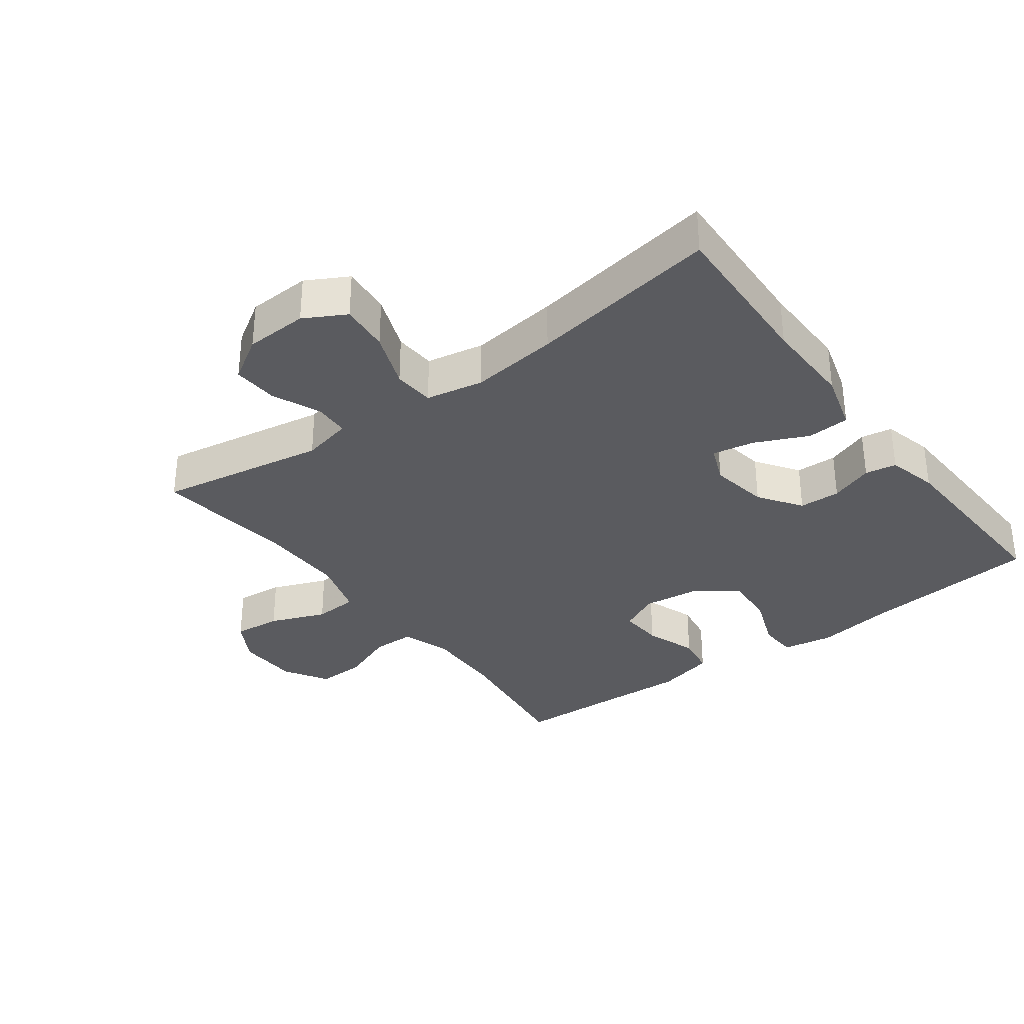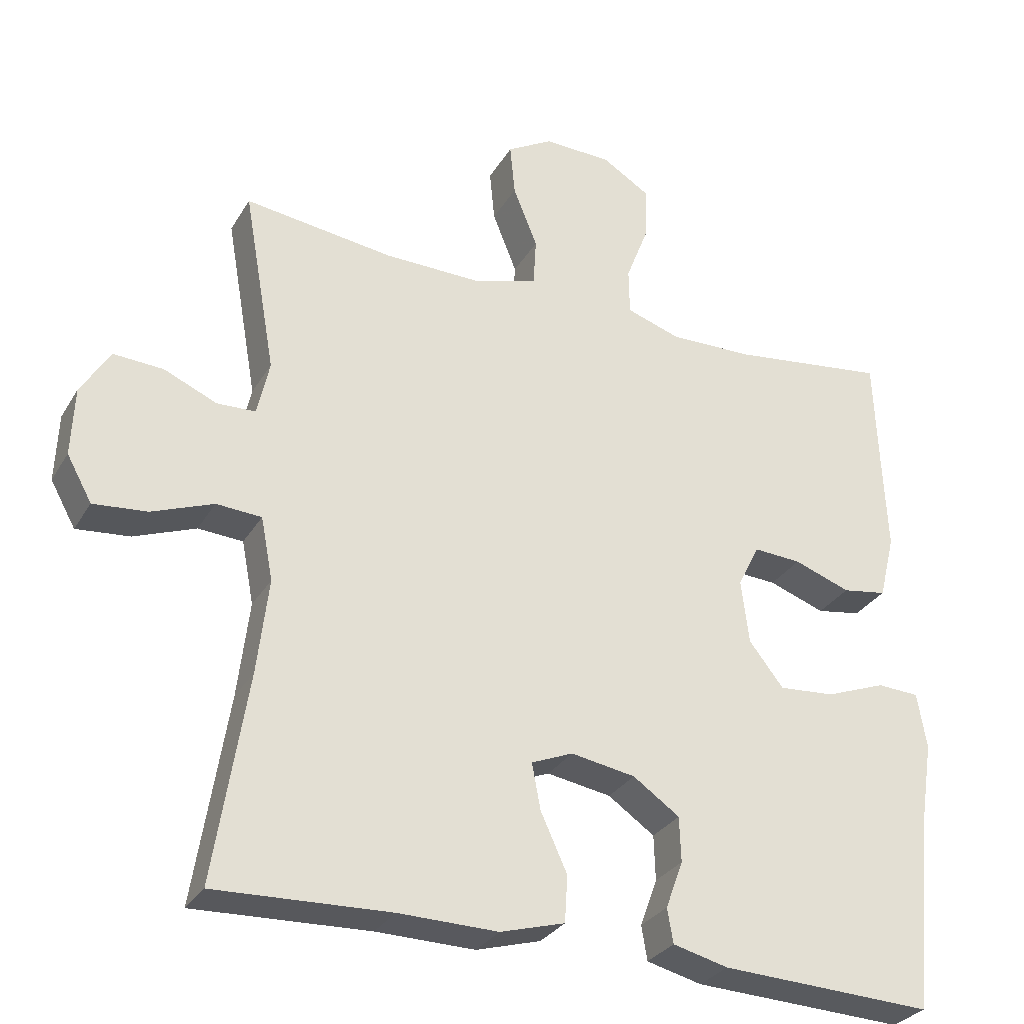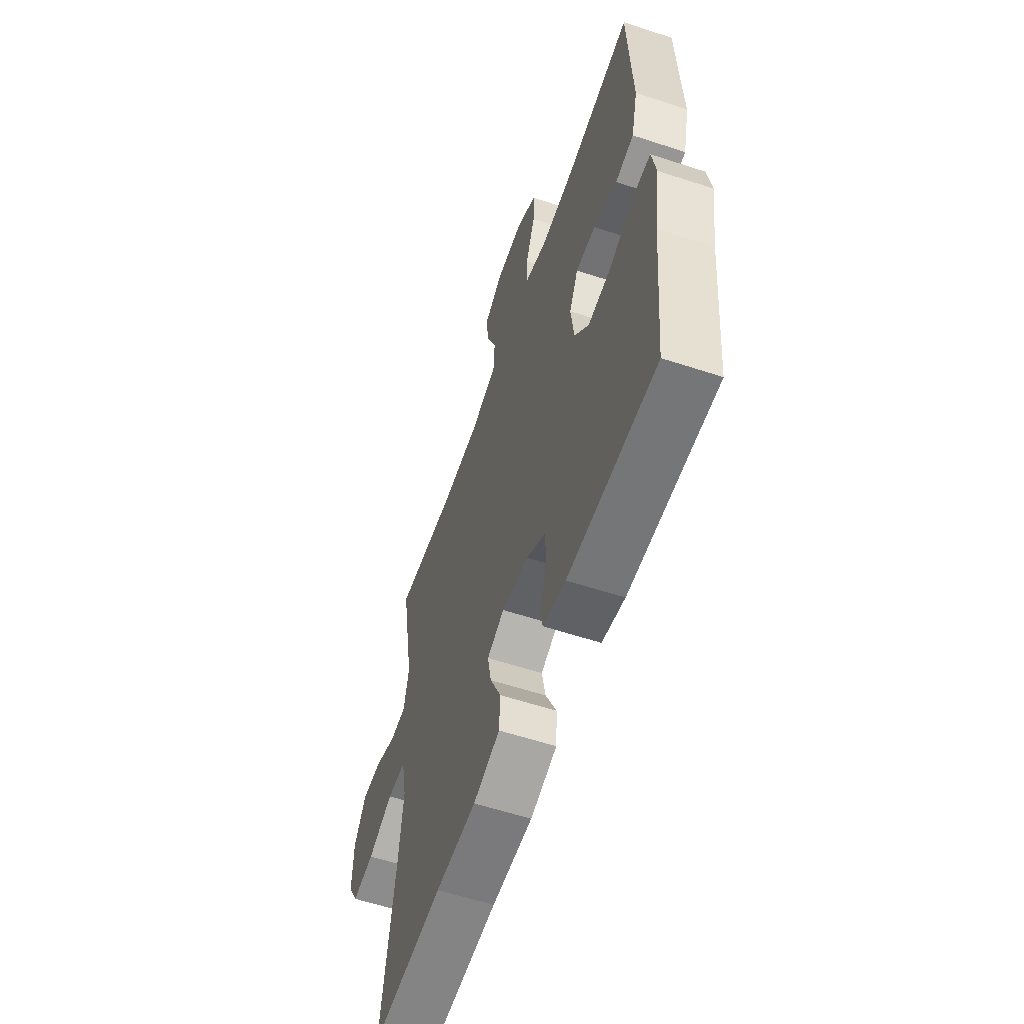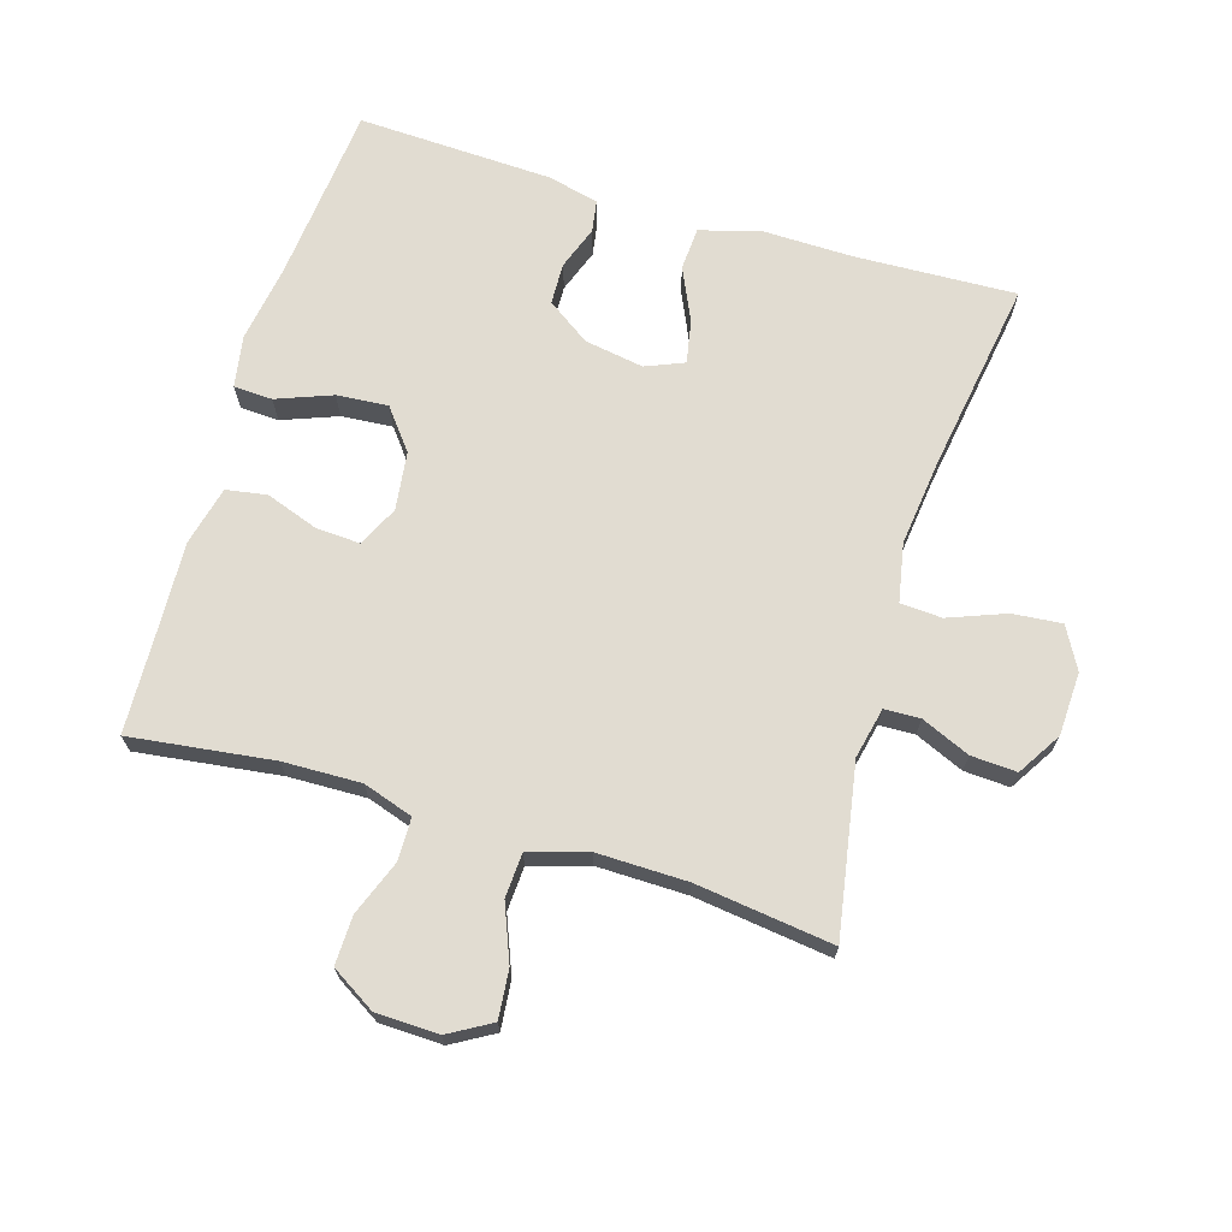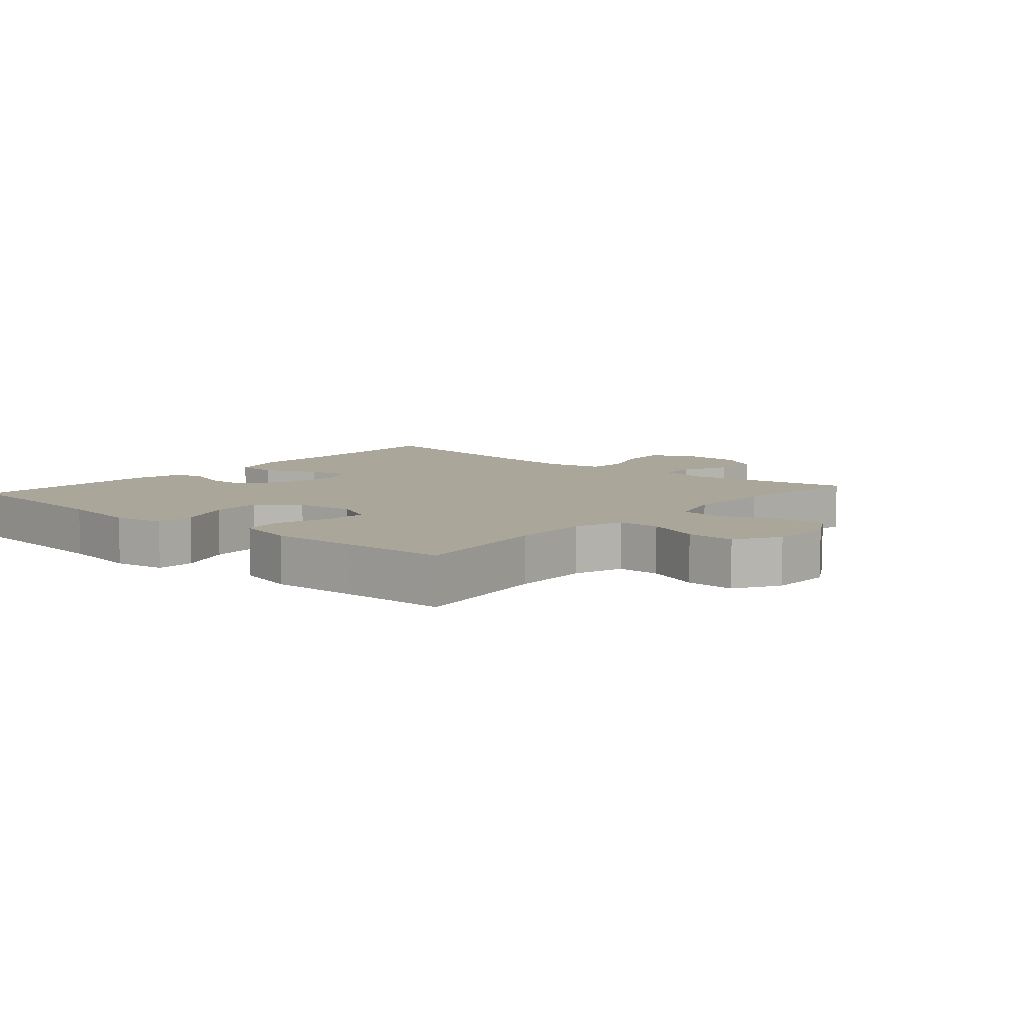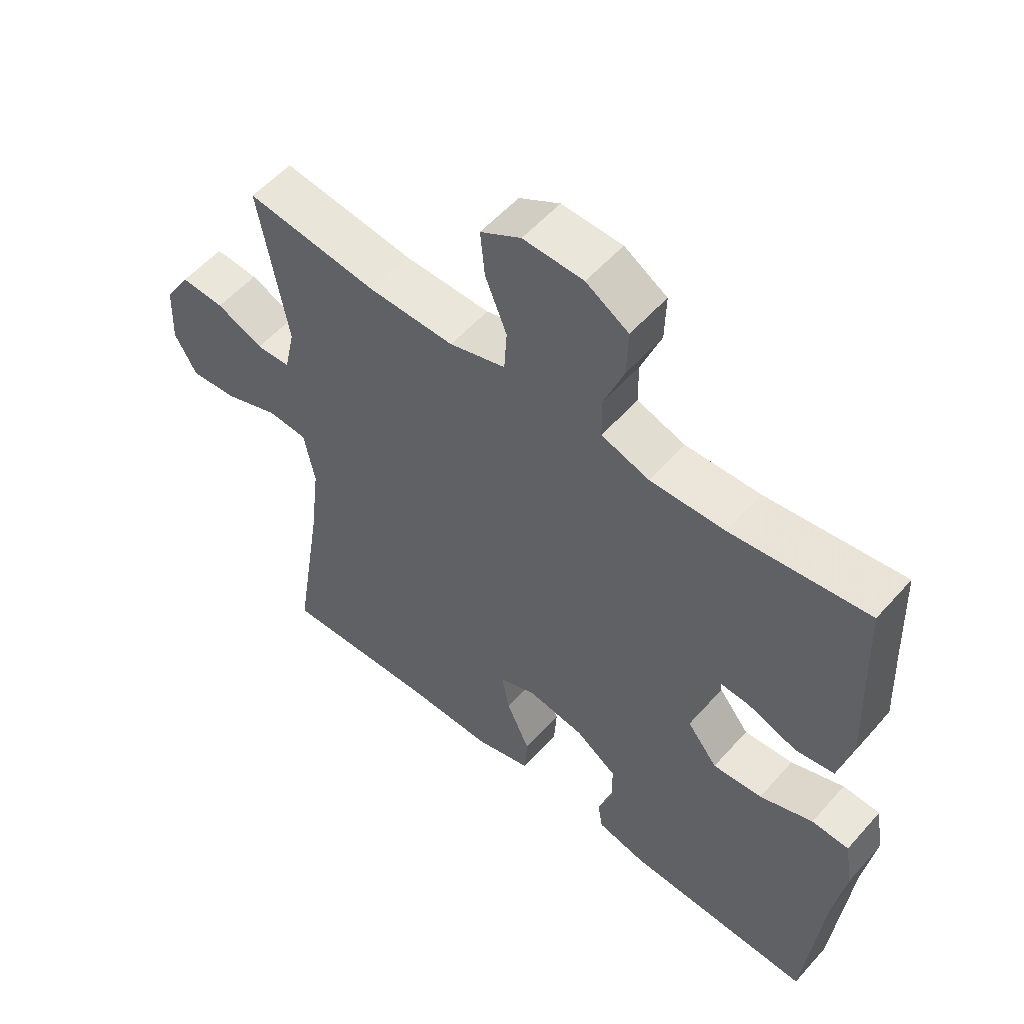
<metadata>
{"format":"obj","ext":"obj","renderer":"f3d","projection":"perspective","resolution":1024,"background":"white","views":[{"elev":-33.2,"azim":126.7,"up":"+Y"},{"elev":-30.0,"azim":154.5,"up":"+Z"},{"elev":-59.0,"azim":-108.7,"up":"+Z"},{"elev":69.3,"azim":16.8,"up":"+Y"},{"elev":7.8,"azim":-49.2,"up":"+Y"},{"elev":55.1,"azim":-139.3,"up":"+Z"}]}
</metadata>
<code>
v 0.5 0.07 -0.5
v 0.256 0.07 -0.49
v 0.118 0.07 -0.492
v 0.028 0.07 -0.466
v 0.024 0.07 -0.401
v 0.061 0.07 -0.32
v 0.073 0.07 -0.256
v 0.015 0.07 -0.232
v -0.075 0.07 -0.247
v -0.14 0.07 -0.292
v -0.142 0.07 -0.355
v -0.118 0.07 -0.421
v -0.126 0.07 -0.469
v -0.203 0.07 -0.488
v -0.5 0.07 -0.5
v -0.526 0.07 -0.233
v -0.545 0.07 -0.112
v -0.532 0.07 -0.034
v -0.473 0.07 -0.031
v -0.389 0.07 -0.063
v -0.311 0.07 -0.069
v -0.263 0.07 -0.008
v -0.252 0.07 0.081
v -0.282 0.07 0.142
v -0.349 0.07 0.138
v -0.428 0.07 0.11
v -0.49 0.07 0.12
v -0.512 0.07 0.21
v -0.506 0.07 0.343
v -0.5 0.07 0.5
v -0.283 0.07 0.472
v -0.165 0.07 0.469
v -0.089 0.07 0.494
v -0.088 0.07 0.559
v -0.12 0.07 0.642
v -0.122 0.07 0.716
v -0.055 0.07 0.757
v 0.04 0.07 0.76
v 0.104 0.07 0.723
v 0.097 0.07 0.65
v 0.063 0.07 0.565
v 0.067 0.07 0.498
v 0.156 0.07 0.471
v 0.292 0.07 0.473
v 0.5 0.07 0.5
v 0.455 0.07 0.244
v 0.472 0.07 0.167
v 0.526 0.07 0.165
v 0.6 0.07 0.197
v 0.669 0.07 0.201
v 0.71 0.07 0.135
v 0.714 0.07 0.039
v 0.679 0.07 -0.024
v 0.604 0.07 -0.017
v 0.518 0.07 0.016
v 0.455 0.07 0.012
v 0.438 0.07 -0.076
v 0.454 0.07 -0.21
v 0.5 0 -0.5
v 0.256 0 -0.49
v 0.118 0 -0.492
v 0.028 0 -0.466
v 0.024 0 -0.401
v 0.061 0 -0.32
v 0.073 0 -0.256
v 0.015 0 -0.232
v -0.075 0 -0.247
v -0.14 0 -0.292
v -0.142 0 -0.355
v -0.118 0 -0.421
v -0.126 0 -0.469
v -0.203 0 -0.488
v -0.5 0 -0.5
v -0.526 0 -0.233
v -0.545 0 -0.112
v -0.532 0 -0.034
v -0.473 0 -0.031
v -0.389 0 -0.063
v -0.311 0 -0.069
v -0.263 0 -0.008
v -0.252 0 0.081
v -0.282 0 0.142
v -0.349 0 0.138
v -0.428 0 0.11
v -0.49 0 0.12
v -0.512 0 0.21
v -0.506 0 0.343
v -0.5 0 0.5
v -0.283 0 0.472
v -0.165 0 0.469
v -0.089 0 0.494
v -0.088 0 0.559
v -0.12 0 0.642
v -0.122 0 0.716
v -0.055 0 0.757
v 0.04 0 0.76
v 0.104 0 0.723
v 0.097 0 0.65
v 0.063 0 0.565
v 0.067 0 0.498
v 0.156 0 0.471
v 0.292 0 0.473
v 0.5 0 0.5
v 0.455 0 0.244
v 0.472 0 0.167
v 0.526 0 0.165
v 0.6 0 0.197
v 0.669 0 0.201
v 0.71 0 0.135
v 0.714 0 0.039
v 0.679 0 -0.024
v 0.604 0 -0.017
v 0.518 0 0.016
v 0.455 0 0.012
v 0.438 0 -0.076
v 0.454 0 -0.21
f 52 53 54 55
f 52 55 56
f 51 52 56
f 48 49 50 51
f 47 48 51 56
f 46 47 56 57
f 44 45 46
f 43 44 46 57
f 38 39 40 41
f 38 41 42
f 37 38 42
f 34 35 36 37
f 33 34 37 42
f 32 33 42 43
f 29 30 31
f 29 31 32
f 25 26 27 28
f 24 25 28 29
f 17 18 19 20
f 16 17 20 21
f 15 16 21
f 14 15 21 22
f 11 12 13 14
f 10 11 14 22
f 3 4 5 6
f 2 3 6 7
f 58 1 2 7
f 57 58 7 8
f 43 57 8 9
f 24 29 32 43
f 23 24 43 9
f 9 10 22 23
f 113 112 111 110
f 114 113 110
f 114 110 109
f 109 108 107 106
f 114 109 106 105
f 115 114 105 104
f 104 103 102
f 115 104 102 101
f 99 98 97 96
f 100 99 96
f 100 96 95
f 95 94 93 92
f 100 95 92 91
f 101 100 91 90
f 89 88 87
f 90 89 87
f 86 85 84 83
f 87 86 83 82
f 78 77 76 75
f 79 78 75 74
f 79 74 73
f 80 79 73 72
f 72 71 70 69
f 80 72 69 68
f 64 63 62 61
f 65 64 61 60
f 65 60 59 116
f 66 65 116 115
f 67 66 115 101
f 101 90 87 82
f 67 101 82 81
f 81 80 68 67
f 1 59 60 2
f 2 60 61 3
f 3 61 62 4
f 4 62 63 5
f 5 63 64 6
f 6 64 65 7
f 7 65 66 8
f 8 66 67 9
f 9 67 68 10
f 10 68 69 11
f 11 69 70 12
f 12 70 71 13
f 13 71 72 14
f 14 72 73 15
f 15 73 74 16
f 16 74 75 17
f 17 75 76 18
f 18 76 77 19
f 19 77 78 20
f 20 78 79 21
f 21 79 80 22
f 22 80 81 23
f 23 81 82 24
f 24 82 83 25
f 25 83 84 26
f 26 84 85 27
f 27 85 86 28
f 28 86 87 29
f 29 87 88 30
f 30 88 89 31
f 31 89 90 32
f 32 90 91 33
f 33 91 92 34
f 34 92 93 35
f 35 93 94 36
f 36 94 95 37
f 37 95 96 38
f 38 96 97 39
f 39 97 98 40
f 40 98 99 41
f 41 99 100 42
f 42 100 101 43
f 43 101 102 44
f 44 102 103 45
f 45 103 104 46
f 46 104 105 47
f 47 105 106 48
f 48 106 107 49
f 49 107 108 50
f 50 108 109 51
f 51 109 110 52
f 52 110 111 53
f 53 111 112 54
f 54 112 113 55
f 55 113 114 56
f 56 114 115 57
f 57 115 116 58
f 58 116 59 1

</code>
